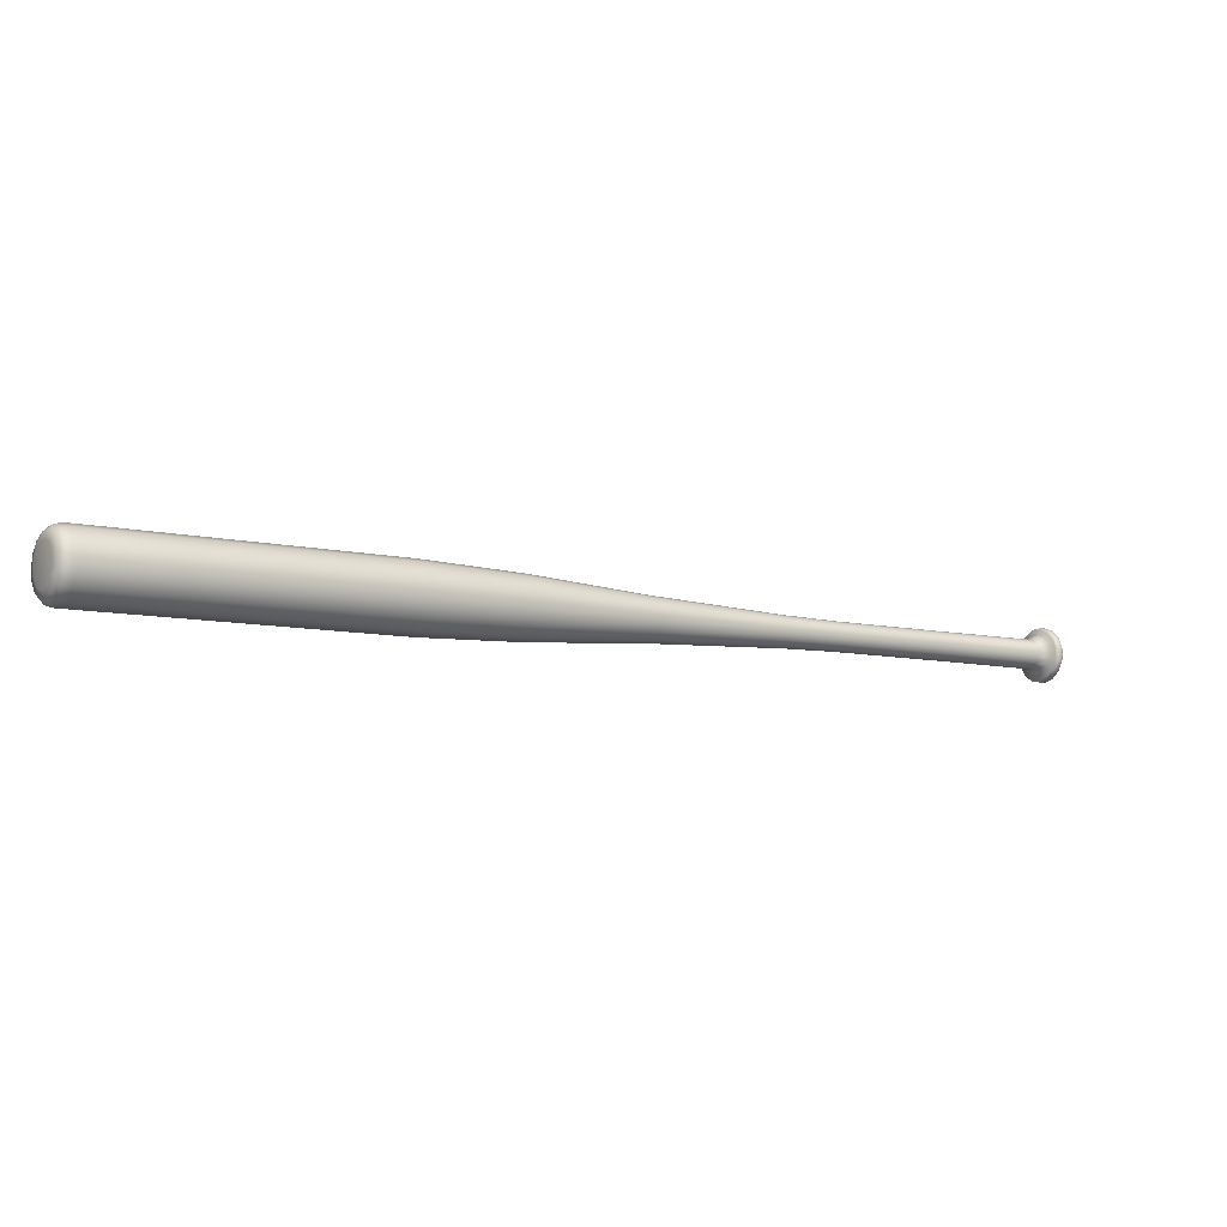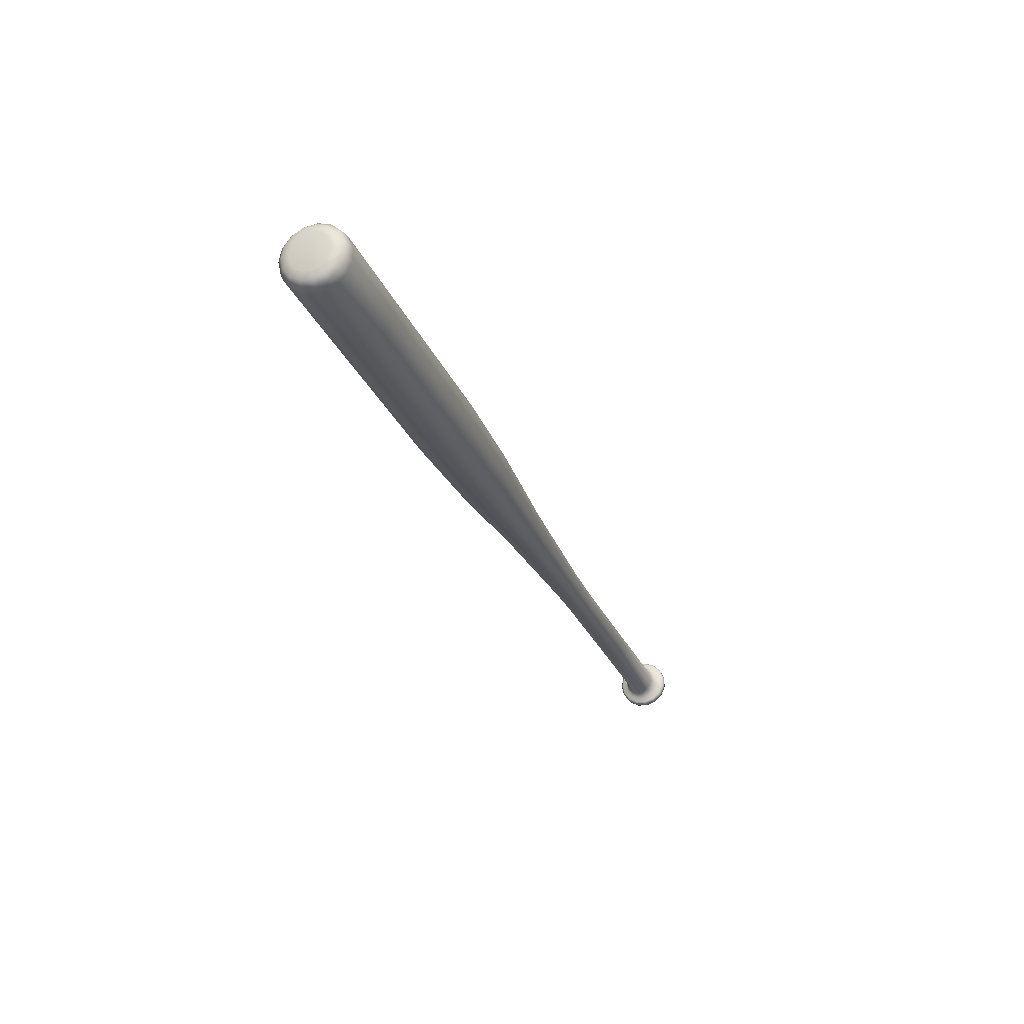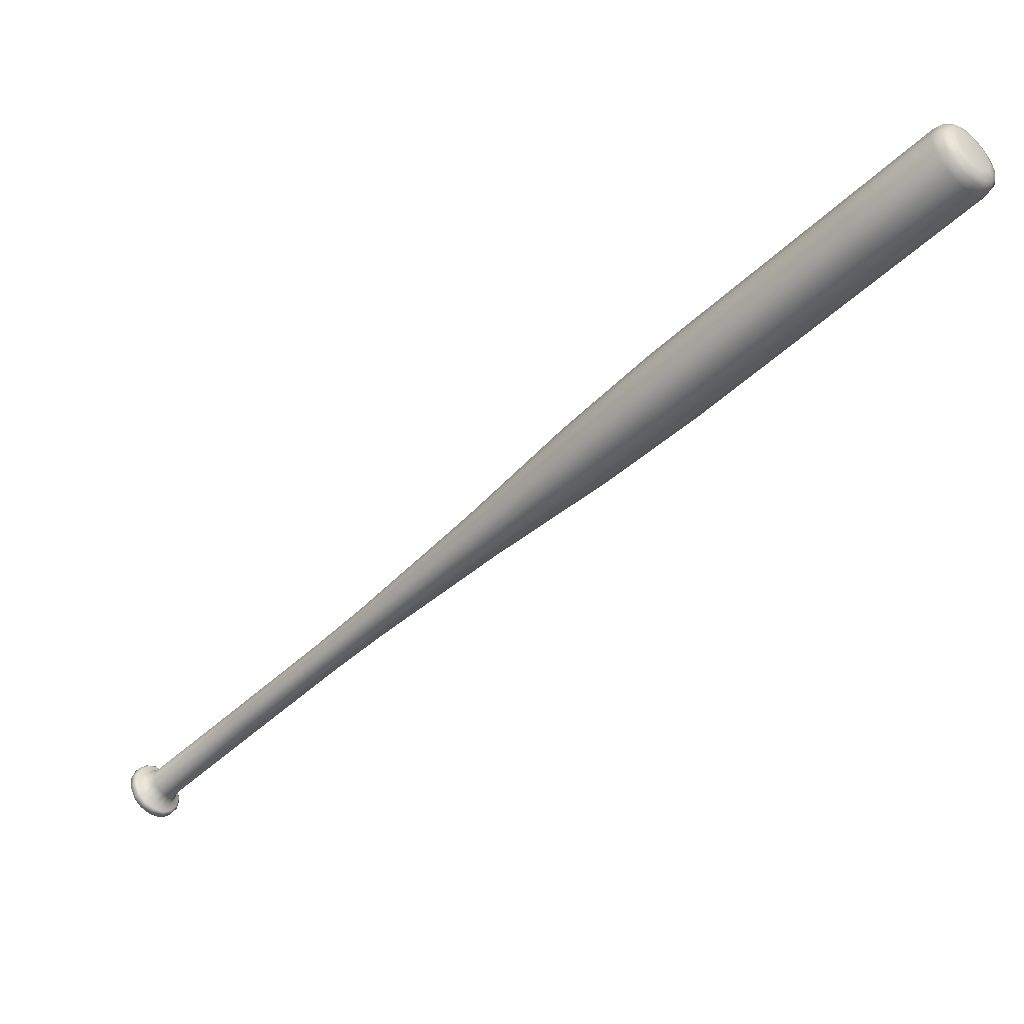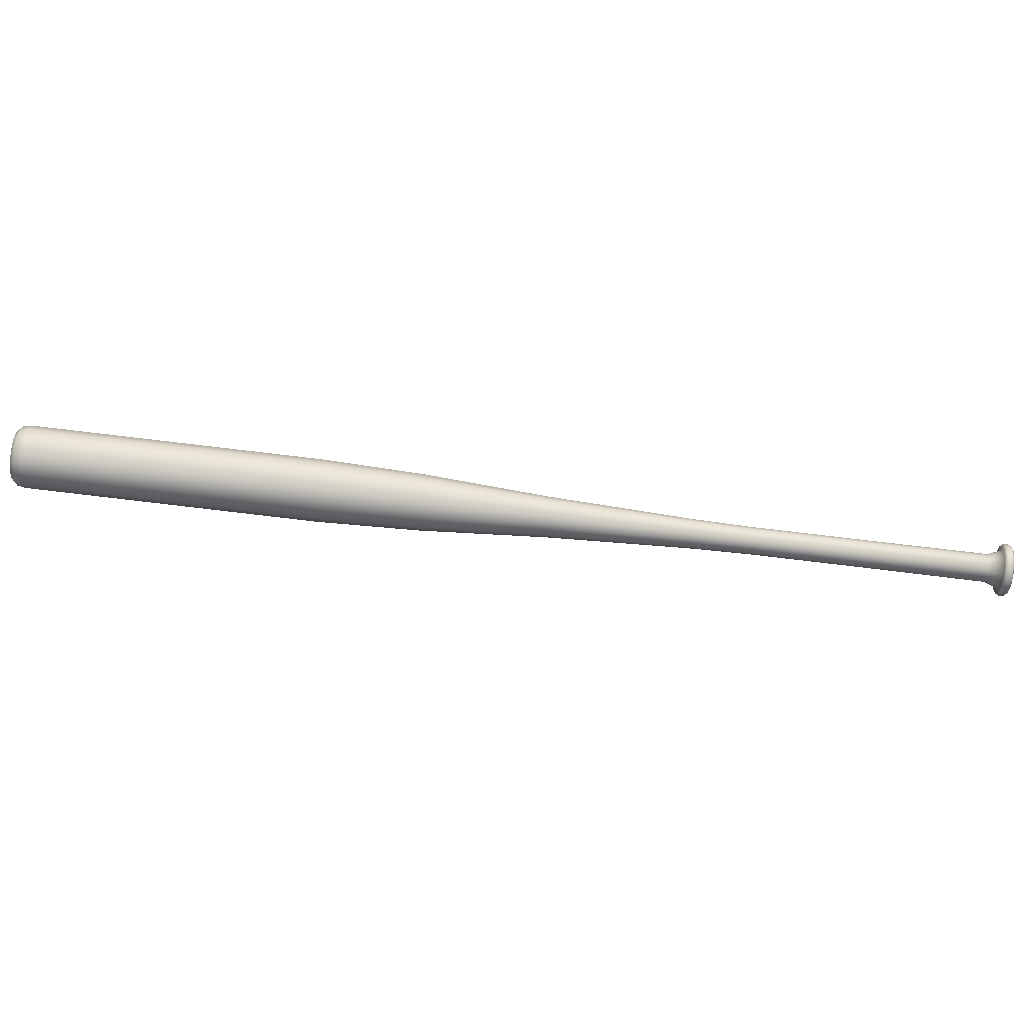
<metadata>
{"format":"obj","ext":"obj","renderer":"f3d","projection":"perspective","resolution":1024,"background":"white","views":[{"elev":-4.2,"azim":101.7,"up":"+Y"},{"elev":-24.0,"azim":65.3,"up":"+Y"},{"elev":22.8,"azim":24.5,"up":"+Z"},{"elev":75.0,"azim":143.0,"up":"+Y"}]}
</metadata>
<code>
g default
v -2.847 5.636 -0.2623
v -2.843 5.678 -0.2695
v -2.827 5.713 -0.2883
v -2.84 5.594 -0.2682
v -2.671 5.661 -0.3757
v -2.64 5.658 -0.3095
v -2.639 5.626 -0.309
v -2.67 5.619 -0.3751
v -2.685 5.7 -0.3637
v -2.65 5.686 -0.3007
v -2.707 5.729 -0.3409
v -2.667 5.707 -0.2841
v -2.736 5.741 -0.3116
v -2.688 5.716 -0.2625
v -2.765 5.736 -0.2806
v -2.709 5.713 -0.2398
v -2.789 5.715 -0.2533
v -2.727 5.697 -0.2198
v -2.806 5.68 -0.2345
v -2.739 5.671 -0.2061
v -2.81 5.638 -0.2274
v -2.742 5.64 -0.2008
v -2.803 5.596 -0.2332
v -2.737 5.61 -0.2051
v -2.785 5.562 -0.251
v -2.723 5.585 -0.2181
v -2.758 5.541 -0.2776
v -2.704 5.569 -0.2376
v -2.729 5.537 -0.3084
v -2.683 5.566 -0.2602
v -2.702 5.551 -0.3383
v -2.663 5.577 -0.2821
v -2.681 5.58 -0.3618
v -2.647 5.598 -0.2993
v -2.17 5.679 0.1368
v -1.942 5.69 0.3516
v -1.941 5.659 0.352
v -2.169 5.649 0.1372
v -2.179 5.707 0.1454
v -1.952 5.718 0.3602
v -2.196 5.727 0.1617
v -1.968 5.738 0.3765
v -2.216 5.737 0.1827
v -1.988 5.747 0.3975
v -2.237 5.733 0.205
v -2.009 5.744 0.4198
v -2.255 5.717 0.2245
v -2.027 5.728 0.4393
v -2.266 5.692 0.238
v -2.039 5.703 0.4528
v -2.27 5.662 0.2431
v -2.042 5.673 0.4579
v -2.264 5.633 0.2389
v -2.037 5.643 0.4537
v -2.251 5.608 0.2262
v -2.024 5.619 0.441
v -2.232 5.593 0.2071
v -2.005 5.604 0.4219
v -2.211 5.59 0.185
v -1.984 5.601 0.3998
v -2.192 5.6 0.1636
v -1.964 5.61 0.3784
v -2.177 5.621 0.1468
v -1.949 5.631 0.3616
v -1.715 5.701 0.5664
v -1.714 5.67 0.5668
v -1.724 5.728 0.575
v -1.741 5.749 0.5913
v -1.761 5.758 0.6123
v -1.782 5.754 0.6346
v -1.8 5.739 0.6542
v -1.811 5.714 0.6676
v -1.814 5.684 0.6727
v -1.809 5.654 0.6685
v -1.796 5.629 0.6558
v -1.777 5.614 0.6367
v -1.756 5.611 0.6146
v -1.737 5.621 0.5932
v -1.722 5.642 0.5764
v -1.484 5.712 0.7771
v -1.483 5.679 0.7775
v -1.494 5.742 0.7864
v -1.511 5.764 0.8039
v -1.533 5.774 0.8265
v -1.556 5.77 0.8505
v -1.575 5.753 0.8716
v -1.587 5.727 0.8861
v -1.591 5.694 0.8916
v -1.585 5.662 0.8871
v -1.571 5.635 0.8733
v -1.551 5.619 0.8528
v -1.528 5.616 0.829
v -1.507 5.627 0.806
v -1.491 5.649 0.7878
v -0.9019 5.745 1.286
v -0.9005 5.7 1.286
v -0.9161 5.787 1.298
v -0.9402 5.817 1.323
v -0.9705 5.83 1.354
v -1.001 5.825 1.387
v -1.028 5.802 1.416
v -1.045 5.765 1.436
v -1.05 5.72 1.444
v -1.042 5.675 1.438
v -1.023 5.639 1.419
v -0.9947 5.617 1.39
v -0.9634 5.612 1.357
v -0.9342 5.627 1.326
v -0.9119 5.658 1.3
v -0.3892 5.777 1.714
v -0.3872 5.714 1.715
v -0.4086 5.834 1.732
v -0.442 5.875 1.765
v -0.4836 5.894 1.808
v -0.5263 5.887 1.854
v -0.5626 5.855 1.894
v -0.5864 5.804 1.921
v -0.5934 5.742 1.932
v -0.5824 5.681 1.923
v -0.5554 5.63 1.897
v -0.517 5.6 1.858
v -0.474 5.594 1.813
v -0.4336 5.614 1.769
v -0.4029 5.656 1.734
v 0.01928 5.799 2.077
v 0.02151 5.729 2.078
v -0.002239 5.862 2.097
v -0.03937 5.908 2.134
v -0.0856 5.929 2.182
v -0.1329 5.921 2.232
v -0.1733 5.886 2.277
v -0.1996 5.829 2.308
v -0.2074 5.76 2.319
v -0.1952 5.692 2.31
v -0.1653 5.636 2.281
v -0.1227 5.602 2.237
v -0.07486 5.596 2.187
v -0.02997 5.618 2.138
v 0.004091 5.665 2.1
v 0.4167 5.817 2.452
v 0.4189 5.748 2.453
v 0.3952 5.881 2.472
v 0.358 5.927 2.509
v 0.3118 5.948 2.557
v 0.2645 5.94 2.607
v 0.2241 5.904 2.652
v 0.1978 5.847 2.683
v 0.19 5.779 2.694
v 0.2022 5.711 2.685
v 0.2321 5.655 2.656
v 0.2747 5.621 2.612
v 0.3225 5.614 2.562
v 0.3674 5.636 2.513
v 0.4015 5.684 2.475
v 0.814 5.836 2.827
v 0.8162 5.766 2.828
v 0.7925 5.899 2.847
v 0.7554 5.945 2.884
v 0.7091 5.966 2.932
v 0.6618 5.958 2.983
v 0.6214 5.923 3.027
v 0.5951 5.866 3.058
v 0.5873 5.797 3.069
v 0.5995 5.729 3.06
v 0.6295 5.673 3.031
v 0.672 5.639 2.987
v 0.7199 5.633 2.937
v 0.7648 5.655 2.888
v 0.7988 5.702 2.85
v 1.156 5.852 3.15
v 1.158 5.782 3.151
v 1.135 5.915 3.17
v 1.098 5.961 3.207
v 1.051 5.982 3.255
v 1.004 5.974 3.306
v 0.9637 5.939 3.35
v 0.9373 5.882 3.381
v 0.9296 5.813 3.392
v 0.9417 5.745 3.383
v 0.9717 5.689 3.354
v 1.014 5.655 3.31
v 1.062 5.649 3.26
v 1.107 5.671 3.211
v 1.141 5.718 3.173
v 1.037 5.857 3.387
v 1.033 5.817 3.394
v 1.04 5.777 3.388
v 1.053 5.89 3.369
v 1.182 5.852 3.185
v 1.184 5.785 3.186
v 1.161 5.912 3.204
v 1.126 5.956 3.239
v 1.082 5.976 3.285
v 1.037 5.968 3.333
v 0.9981 5.934 3.375
v 0.973 5.88 3.405
v 0.9656 5.815 3.416
v 0.9772 5.75 3.407
v 1.006 5.697 3.379
v 1.046 5.664 3.338
v 1.092 5.658 3.29
v 1.135 5.679 3.243
v 1.167 5.724 3.206
v 1.185 5.847 3.219
v 1.187 5.791 3.22
v 1.165 5.839 3.252
v 1.166 5.798 3.253
v 1.167 5.899 3.235
v 1.152 5.876 3.264
v 1.137 5.937 3.265
v 1.131 5.903 3.285
v 1.099 5.954 3.304
v 1.104 5.915 3.313
v 1.061 5.947 3.345
v 1.076 5.911 3.343
v 1.028 5.918 3.382
v 1.006 5.872 3.407
v 0.9999 5.816 3.416
v 1.01 5.761 3.408
v 1.034 5.715 3.385
v 1.057 5.744 3.371
v 1.069 5.687 3.349
v 1.082 5.724 3.346
v 1.108 5.682 3.308
v 1.11 5.72 3.316
v 1.145 5.7 3.269
v 1.136 5.733 3.288
v 1.172 5.738 3.237
v 1.156 5.761 3.266
v 1.158 5.769 3.263
v -2.654 5.611 -0.4087
v -2.674 5.61 -0.4281
v -2.676 5.668 -0.4291
v -2.655 5.669 -0.4097
v -2.668 5.558 -0.3908
v -2.689 5.557 -0.4102
v -2.696 5.519 -0.3589
v -2.717 5.518 -0.3783
v -2.734 5.5 -0.3185
v -2.754 5.499 -0.3379
v -2.773 5.506 -0.2767
v -2.794 5.505 -0.2961
v -2.809 5.534 -0.2406
v -2.829 5.533 -0.2601
v -2.834 5.581 -0.2166
v -2.854 5.58 -0.236
v -2.844 5.637 -0.2086
v -2.864 5.636 -0.228
v -2.837 5.694 -0.2183
v -2.858 5.693 -0.2377
v -2.815 5.741 -0.2438
v -2.836 5.74 -0.2632
v -2.782 5.771 -0.2807
v -2.802 5.77 -0.3002
v -2.742 5.777 -0.3227
v -2.763 5.776 -0.3422
v -2.704 5.76 -0.3625
v -2.725 5.759 -0.3819
v -2.673 5.722 -0.3933
v -2.694 5.721 -0.4127
v -2.653 5.614 -0.3928
v -2.655 5.667 -0.3937
v -2.666 5.565 -0.3764
v -2.692 5.529 -0.3471
v -2.726 5.512 -0.31
v -2.763 5.517 -0.2716
v -2.795 5.543 -0.2385
v -2.818 5.586 -0.2164
v -2.828 5.638 -0.2091
v -2.822 5.69 -0.218
v -2.802 5.733 -0.2413
v -2.771 5.76 -0.2753
v -2.735 5.766 -0.3139
v -2.699 5.75 -0.3504
v -2.671 5.715 -0.3787
v -2.708 5.66 -0.4107
v -2.692 5.665 -0.4287
v -2.69 5.612 -0.4278
v -2.707 5.617 -0.41
v -2.722 5.699 -0.3987
v -2.708 5.714 -0.4137
v -2.744 5.727 -0.3759
v -2.736 5.749 -0.3854
v -2.773 5.74 -0.3466
v -2.772 5.765 -0.3489
v -2.802 5.735 -0.3155
v -2.808 5.758 -0.3103
v -2.839 5.731 -0.2763
v -2.859 5.688 -0.253
v -2.865 5.636 -0.2441
v -2.855 5.584 -0.2514
v -2.822 5.56 -0.2859
v -2.832 5.541 -0.2735
v -2.795 5.539 -0.3126
v -2.8 5.515 -0.3066
v -2.766 5.535 -0.3434
v -2.764 5.51 -0.345
v -2.739 5.549 -0.3733
v -2.729 5.527 -0.3821
v -2.718 5.578 -0.3968
v -2.703 5.563 -0.4114
g Bate1
f 1 2 3
f 3 4 1
f 5 6 7
f 7 8 5
f 9 10 6
f 6 5 9
f 11 12 10
f 10 9 11
f 13 14 12
f 12 11 13
f 15 16 14
f 14 13 15
f 17 18 16
f 16 15 17
f 19 20 18
f 18 17 19
f 21 22 20
f 20 19 21
f 23 24 22
f 22 21 23
f 25 26 24
f 24 23 25
f 27 28 26
f 26 25 27
f 29 30 28
f 28 27 29
f 31 32 30
f 30 29 31
f 33 34 32
f 32 31 33
f 8 7 34
f 34 33 8
f 35 36 37
f 37 38 35
f 39 40 36
f 36 35 39
f 41 42 40
f 40 39 41
f 43 44 42
f 42 41 43
f 45 46 44
f 44 43 45
f 47 48 46
f 46 45 47
f 49 50 48
f 48 47 49
f 51 52 50
f 50 49 51
f 53 54 52
f 52 51 53
f 55 56 54
f 54 53 55
f 57 58 56
f 56 55 57
f 59 60 58
f 58 57 59
f 61 62 60
f 60 59 61
f 63 64 62
f 62 61 63
f 38 37 64
f 64 63 38
f 36 65 66
f 66 37 36
f 40 67 65
f 65 36 40
f 42 68 67
f 67 40 42
f 44 69 68
f 68 42 44
f 46 70 69
f 69 44 46
f 48 71 70
f 70 46 48
f 50 72 71
f 71 48 50
f 52 73 72
f 72 50 52
f 54 74 73
f 73 52 54
f 56 75 74
f 74 54 56
f 58 76 75
f 75 56 58
f 60 77 76
f 76 58 60
f 62 78 77
f 77 60 62
f 64 79 78
f 78 62 64
f 37 66 79
f 79 64 37
f 65 80 81
f 81 66 65
f 67 82 80
f 80 65 67
f 68 83 82
f 82 67 68
f 69 84 83
f 83 68 69
f 70 85 84
f 84 69 70
f 71 86 85
f 85 70 71
f 72 87 86
f 86 71 72
f 73 88 87
f 87 72 73
f 74 89 88
f 88 73 74
f 75 90 89
f 89 74 75
f 76 91 90
f 90 75 76
f 77 92 91
f 91 76 77
f 78 93 92
f 92 77 78
f 79 94 93
f 93 78 79
f 66 81 94
f 94 79 66
f 80 95 96
f 96 81 80
f 82 97 95
f 95 80 82
f 83 98 97
f 97 82 83
f 84 99 98
f 98 83 84
f 85 100 99
f 99 84 85
f 86 101 100
f 100 85 86
f 87 102 101
f 101 86 87
f 88 103 102
f 102 87 88
f 89 104 103
f 103 88 89
f 90 105 104
f 104 89 90
f 91 106 105
f 105 90 91
f 92 107 106
f 106 91 92
f 93 108 107
f 107 92 93
f 94 109 108
f 108 93 94
f 81 96 109
f 109 94 81
f 95 110 111
f 111 96 95
f 97 112 110
f 110 95 97
f 98 113 112
f 112 97 98
f 99 114 113
f 113 98 99
f 100 115 114
f 114 99 100
f 101 116 115
f 115 100 101
f 102 117 116
f 116 101 102
f 103 118 117
f 117 102 103
f 104 119 118
f 118 103 104
f 105 120 119
f 119 104 105
f 106 121 120
f 120 105 106
f 107 122 121
f 121 106 107
f 108 123 122
f 122 107 108
f 109 124 123
f 123 108 109
f 96 111 124
f 124 109 96
f 110 125 126
f 126 111 110
f 112 127 125
f 125 110 112
f 113 128 127
f 127 112 113
f 114 129 128
f 128 113 114
f 115 130 129
f 129 114 115
f 116 131 130
f 130 115 116
f 117 132 131
f 131 116 117
f 118 133 132
f 132 117 118
f 119 134 133
f 133 118 119
f 120 135 134
f 134 119 120
f 121 136 135
f 135 120 121
f 122 137 136
f 136 121 122
f 123 138 137
f 137 122 123
f 124 139 138
f 138 123 124
f 111 126 139
f 139 124 111
f 125 140 141
f 141 126 125
f 127 142 140
f 140 125 127
f 128 143 142
f 142 127 128
f 129 144 143
f 143 128 129
f 130 145 144
f 144 129 130
f 131 146 145
f 145 130 131
f 132 147 146
f 146 131 132
f 133 148 147
f 147 132 133
f 134 149 148
f 148 133 134
f 135 150 149
f 149 134 135
f 136 151 150
f 150 135 136
f 137 152 151
f 151 136 137
f 138 153 152
f 152 137 138
f 139 154 153
f 153 138 139
f 126 141 154
f 154 139 126
f 140 155 156
f 156 141 140
f 142 157 155
f 155 140 142
f 143 158 157
f 157 142 143
f 144 159 158
f 158 143 144
f 145 160 159
f 159 144 145
f 146 161 160
f 160 145 146
f 147 162 161
f 161 146 147
f 148 163 162
f 162 147 148
f 149 164 163
f 163 148 149
f 150 165 164
f 164 149 150
f 151 166 165
f 165 150 151
f 152 167 166
f 166 151 152
f 153 168 167
f 167 152 153
f 154 169 168
f 168 153 154
f 141 156 169
f 169 154 141
f 155 170 171
f 171 156 155
f 157 172 170
f 170 155 157
f 158 173 172
f 172 157 158
f 159 174 173
f 173 158 159
f 160 175 174
f 174 159 160
f 161 176 175
f 175 160 161
f 162 177 176
f 176 161 162
f 163 178 177
f 177 162 163
f 164 179 178
f 178 163 164
f 165 180 179
f 179 164 165
f 166 181 180
f 180 165 166
f 167 182 181
f 181 166 167
f 168 183 182
f 182 167 168
f 169 184 183
f 183 168 169
f 156 171 184
f 184 169 156
f 185 186 187
f 187 188 185
f 35 38 7
f 7 6 35
f 39 35 6
f 6 10 39
f 41 39 10
f 10 12 41
f 43 41 12
f 12 14 43
f 45 43 14
f 14 16 45
f 47 45 16
f 16 18 47
f 49 47 18
f 18 20 49
f 51 49 20
f 20 22 51
f 53 51 22
f 22 24 53
f 55 53 24
f 24 26 55
f 57 55 26
f 26 28 57
f 59 57 28
f 28 30 59
f 61 59 30
f 30 32 61
f 63 61 32
f 32 34 63
f 38 63 34
f 34 7 38
f 189 190 171
f 171 170 189
f 191 189 170
f 170 172 191
f 192 191 172
f 172 173 192
f 193 192 173
f 173 174 193
f 194 193 174
f 174 175 194
f 195 194 175
f 175 176 195
f 196 195 176
f 176 177 196
f 197 196 177
f 177 178 197
f 198 197 178
f 178 179 198
f 199 198 179
f 179 180 199
f 200 199 180
f 180 181 200
f 201 200 181
f 181 182 201
f 202 201 182
f 182 183 202
f 203 202 183
f 183 184 203
f 190 203 184
f 184 171 190
f 204 205 190
f 190 189 204
f 206 207 205
f 205 204 206
f 208 204 189
f 189 191 208
f 209 206 204
f 204 208 209
f 210 208 191
f 191 192 210
f 211 209 208
f 208 210 211
f 212 210 192
f 192 193 212
f 213 211 210
f 210 212 213
f 214 212 193
f 193 194 214
f 215 213 212
f 212 214 215
f 216 214 194
f 194 195 216
f 188 215 214
f 214 216 188
f 217 216 195
f 195 196 217
f 185 188 216
f 216 217 185
f 218 217 196
f 196 197 218
f 186 185 217
f 217 218 186
f 219 218 197
f 197 198 219
f 187 186 218
f 218 219 187
f 220 219 198
f 198 199 220
f 221 187 219
f 219 220 221
f 222 220 199
f 199 200 222
f 223 221 220
f 220 222 223
f 224 222 200
f 200 201 224
f 225 223 222
f 222 224 225
f 226 224 201
f 201 202 226
f 227 225 224
f 224 226 227
f 228 226 202
f 202 203 228
f 229 227 226
f 226 228 229
f 205 228 203
f 203 190 205
f 205 207 230
f 205 230 229
f 205 229 228
f 221 215 188
f 188 187 221
f 223 213 215
f 215 221 223
f 225 211 213
f 213 223 225
f 227 209 211
f 211 225 227
f 229 230 206
f 229 206 209
f 227 229 209
f 230 207 206
f 231 232 233
f 233 234 231
f 235 236 232
f 232 231 235
f 237 238 236
f 236 235 237
f 239 240 238
f 238 237 239
f 241 242 240
f 240 239 241
f 243 244 242
f 242 241 243
f 245 246 244
f 244 243 245
f 247 248 246
f 246 245 247
f 249 250 248
f 248 247 249
f 251 252 250
f 250 249 251
f 253 254 252
f 252 251 253
f 255 256 254
f 254 253 255
f 257 258 256
f 256 255 257
f 259 260 258
f 258 257 259
f 234 233 260
f 260 259 234
f 8 261 262
f 262 5 8
f 33 263 261
f 261 8 33
f 31 264 263
f 263 33 31
f 29 265 264
f 264 31 29
f 27 266 265
f 265 29 27
f 25 267 266
f 266 27 25
f 23 268 267
f 267 25 23
f 21 269 268
f 268 23 21
f 19 270 269
f 269 21 19
f 17 271 270
f 270 19 17
f 15 272 271
f 271 17 15
f 13 273 272
f 272 15 13
f 11 274 273
f 273 13 11
f 9 275 274
f 274 11 9
f 5 262 275
f 275 9 5
f 276 277 278
f 278 279 276
f 280 281 277
f 277 276 280
f 282 283 281
f 281 280 282
f 284 285 283
f 283 282 284
f 286 287 285
f 285 284 286
f 3 288 287
f 287 286 3
f 2 289 288
f 288 3 2
f 1 290 289
f 289 2 1
f 4 291 290
f 290 1 4
f 292 293 291
f 291 4 292
f 294 295 293
f 293 292 294
f 296 297 295
f 295 294 296
f 298 299 297
f 297 296 298
f 300 301 299
f 299 298 300
f 279 278 301
f 301 300 279
f 286 292 4
f 4 3 286
f 284 294 292
f 292 286 284
f 282 296 294
f 294 284 282
f 280 298 296
f 296 282 280
f 276 300 298
f 298 280 276
f 276 279 300
f 262 261 231
f 231 234 262
f 261 263 235
f 235 231 261
f 263 264 237
f 237 235 263
f 264 265 239
f 239 237 264
f 265 266 241
f 241 239 265
f 266 267 243
f 243 241 266
f 267 268 245
f 245 243 267
f 268 269 247
f 247 245 268
f 269 270 249
f 249 247 269
f 270 271 251
f 251 249 270
f 271 272 253
f 253 251 271
f 272 273 255
f 255 253 272
f 273 274 257
f 257 255 273
f 274 275 259
f 259 257 274
f 275 262 234
f 234 259 275
f 278 277 233
f 233 232 278
f 277 281 260
f 260 233 277
f 281 283 258
f 258 260 281
f 283 285 256
f 256 258 283
f 285 287 254
f 254 256 285
f 287 288 252
f 252 254 287
f 288 289 250
f 250 252 288
f 289 290 248
f 248 250 289
f 290 291 246
f 246 248 290
f 291 293 244
f 244 246 291
f 293 295 242
f 242 244 293
f 295 297 240
f 240 242 295
f 297 299 238
f 238 240 297
f 299 301 236
f 236 238 299
f 301 278 232
f 232 236 301

</code>
